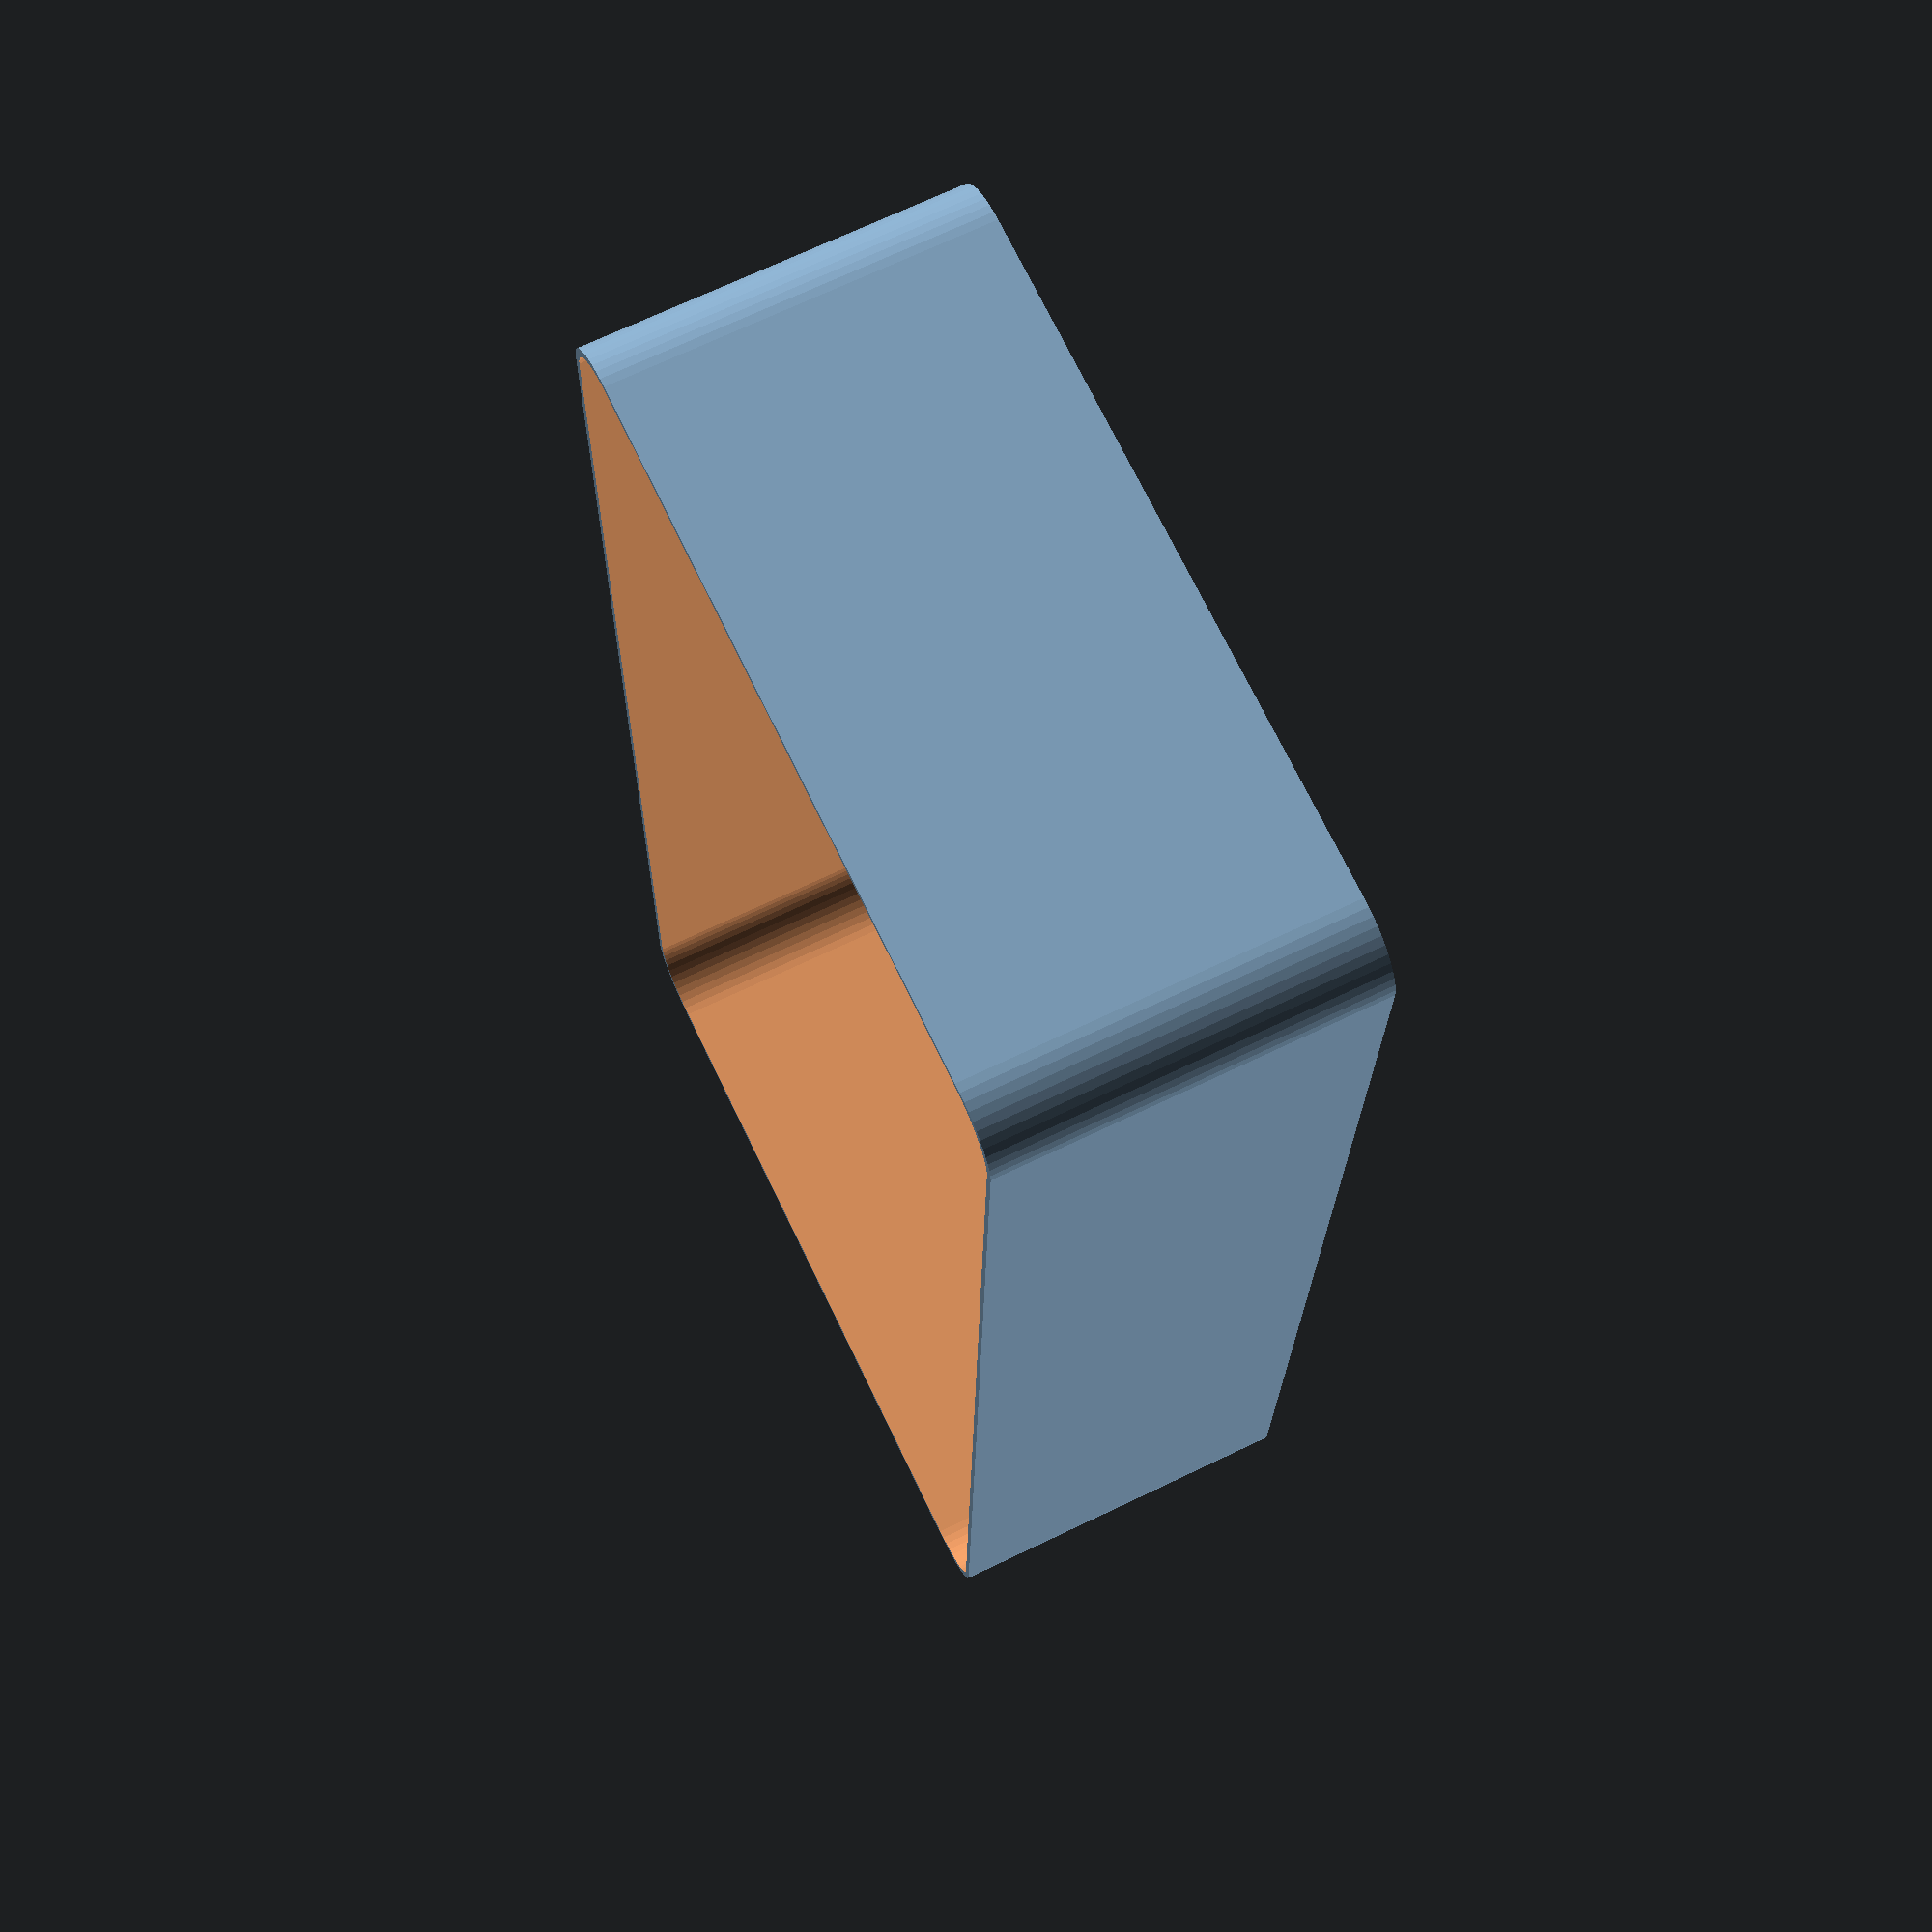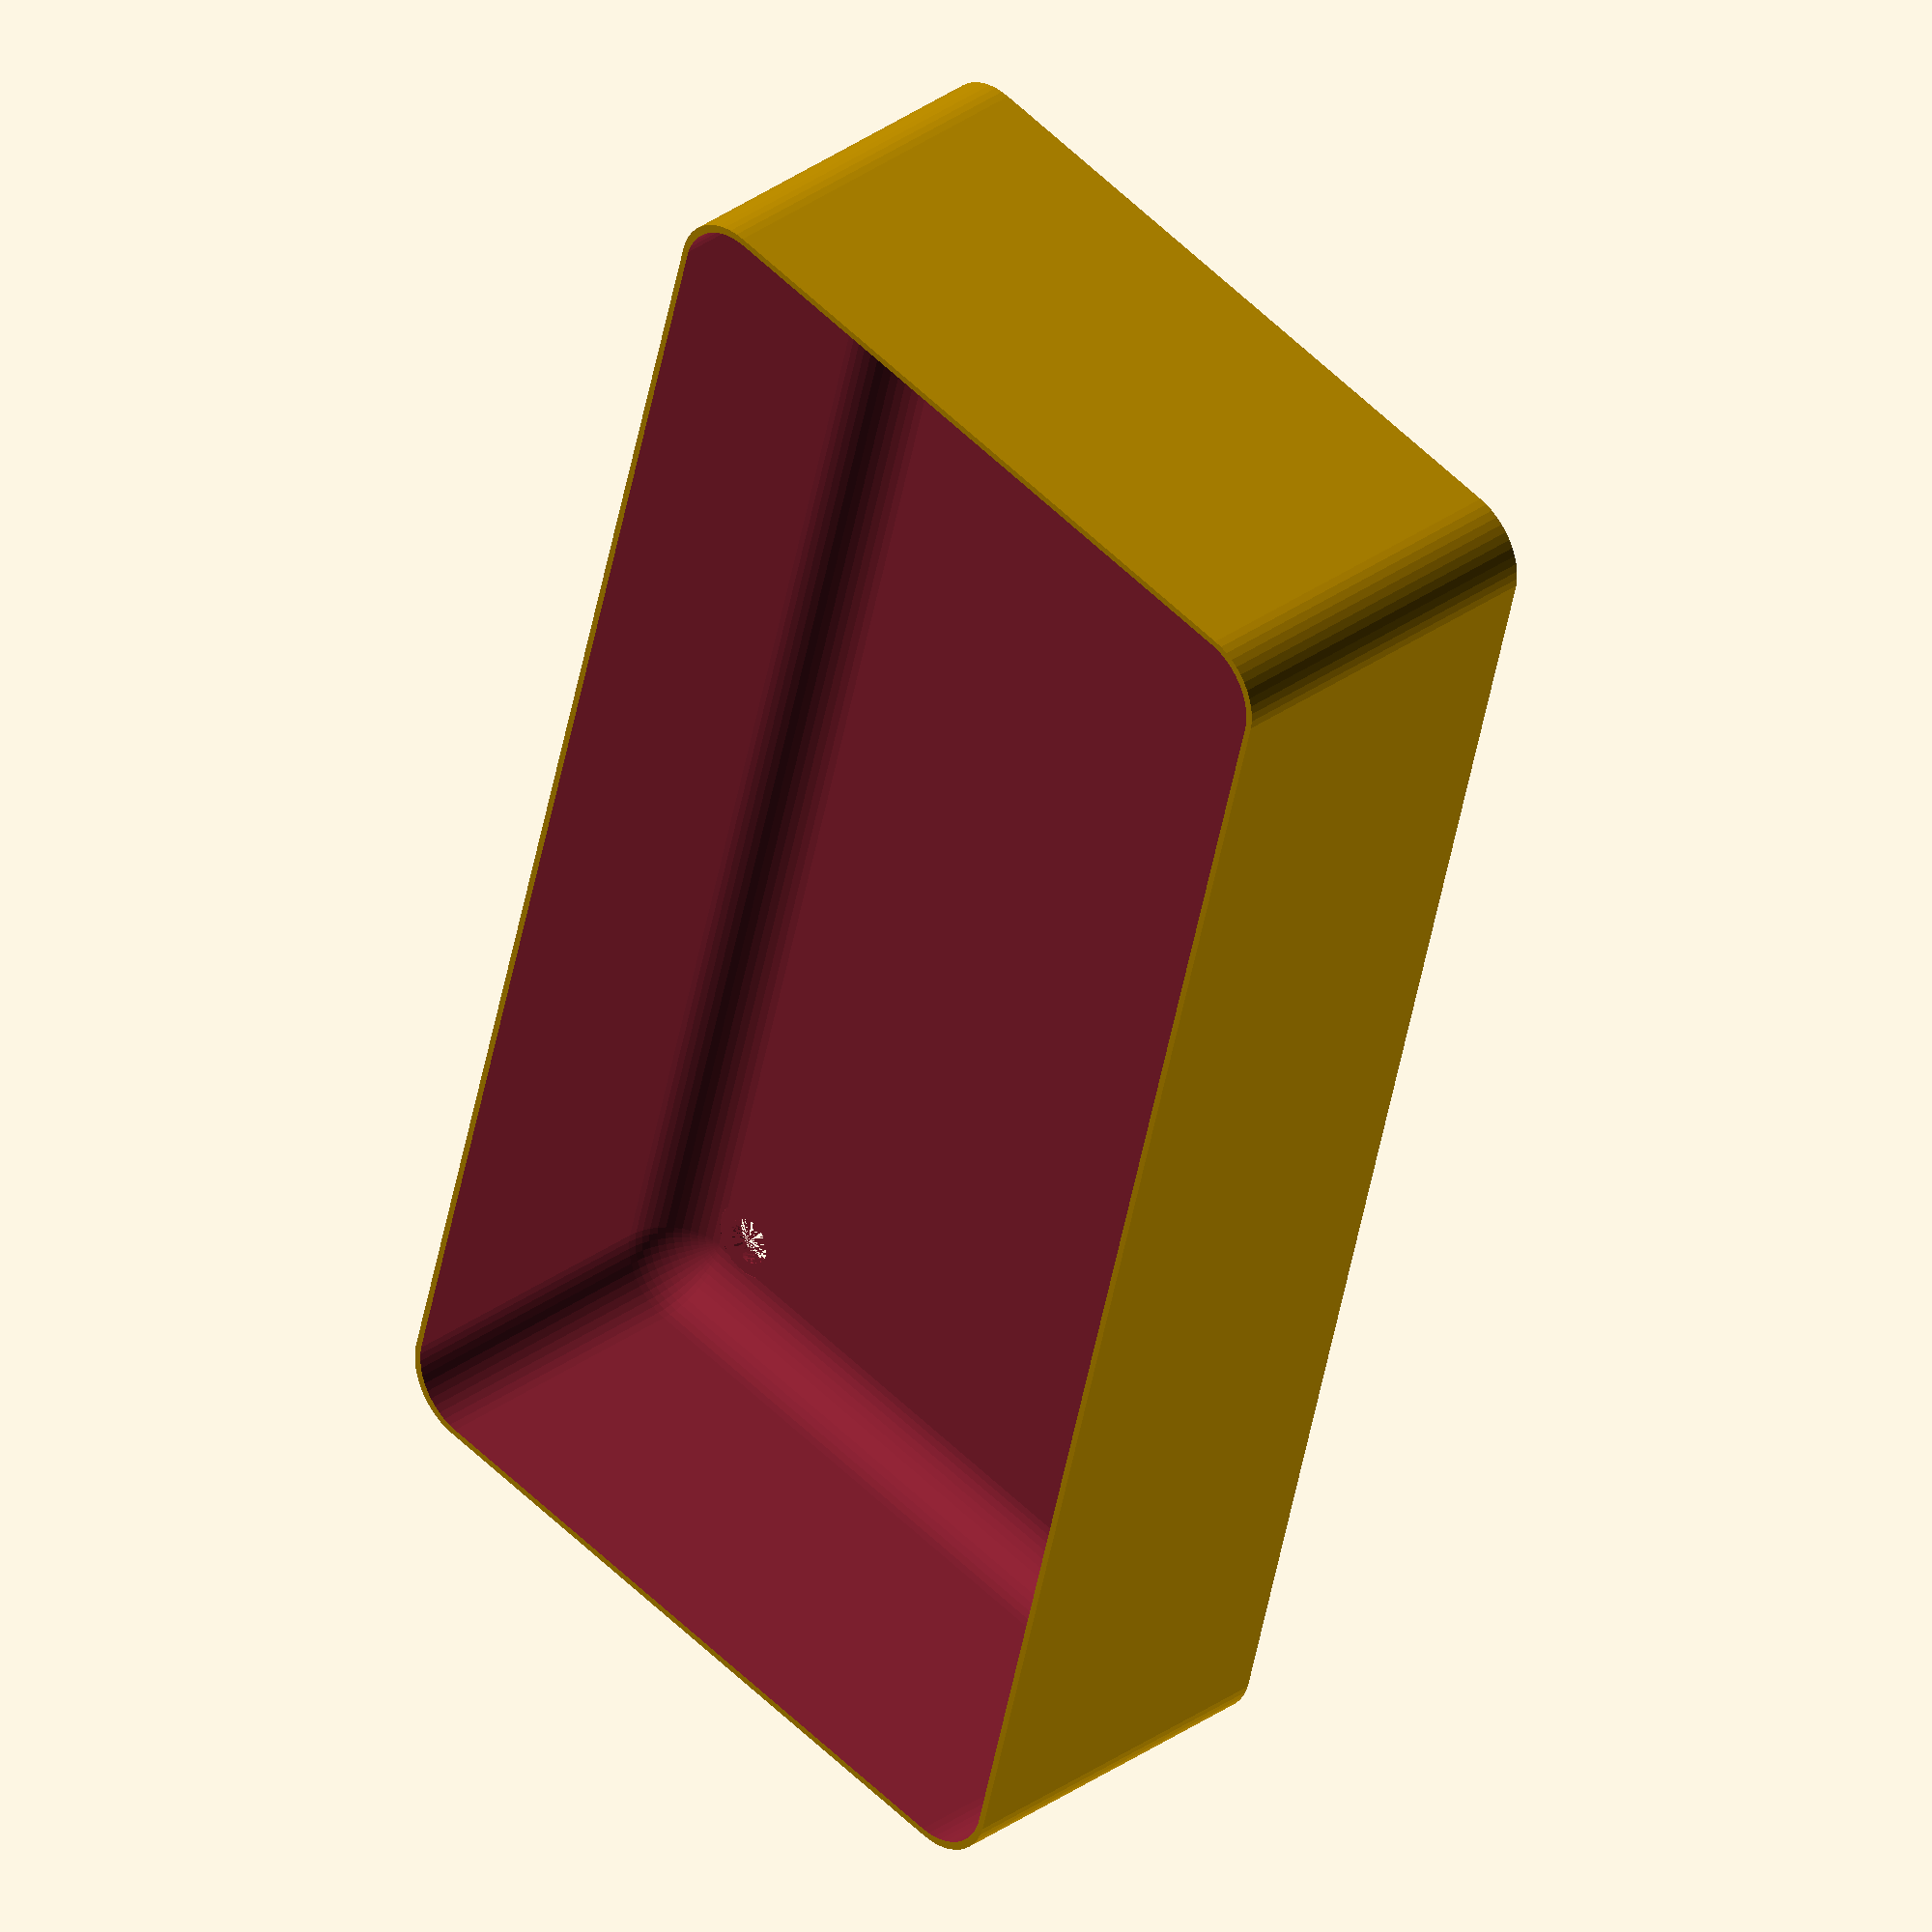
<openscad>
$fn = 50;


difference() {
	union() {
		hull() {
			translate(v = [-55.0000000000, 25.0000000000, 0]) {
				cylinder(h = 27, r = 5);
			}
			translate(v = [55.0000000000, 25.0000000000, 0]) {
				cylinder(h = 27, r = 5);
			}
			translate(v = [-55.0000000000, -25.0000000000, 0]) {
				cylinder(h = 27, r = 5);
			}
			translate(v = [55.0000000000, -25.0000000000, 0]) {
				cylinder(h = 27, r = 5);
			}
		}
	}
	union() {
		translate(v = [-52.5000000000, -22.5000000000, 1]) {
			rotate(a = [0, 0, 0]) {
				difference() {
					union() {
						cylinder(h = 3, r = 2.9000000000);
						translate(v = [0, 0, -10.0000000000]) {
							cylinder(h = 10, r = 1.5000000000);
						}
						translate(v = [0, 0, -10.0000000000]) {
							cylinder(h = 10, r = 1.8000000000);
						}
						translate(v = [0, 0, -10.0000000000]) {
							cylinder(h = 10, r = 1.5000000000);
						}
					}
					union();
				}
			}
		}
		translate(v = [52.5000000000, -22.5000000000, 1]) {
			rotate(a = [0, 0, 0]) {
				difference() {
					union() {
						cylinder(h = 3, r = 2.9000000000);
						translate(v = [0, 0, -10.0000000000]) {
							cylinder(h = 10, r = 1.5000000000);
						}
						translate(v = [0, 0, -10.0000000000]) {
							cylinder(h = 10, r = 1.8000000000);
						}
						translate(v = [0, 0, -10.0000000000]) {
							cylinder(h = 10, r = 1.5000000000);
						}
					}
					union();
				}
			}
		}
		translate(v = [-52.5000000000, 22.5000000000, 1]) {
			rotate(a = [0, 0, 0]) {
				difference() {
					union() {
						cylinder(h = 3, r = 2.9000000000);
						translate(v = [0, 0, -10.0000000000]) {
							cylinder(h = 10, r = 1.5000000000);
						}
						translate(v = [0, 0, -10.0000000000]) {
							cylinder(h = 10, r = 1.8000000000);
						}
						translate(v = [0, 0, -10.0000000000]) {
							cylinder(h = 10, r = 1.5000000000);
						}
					}
					union();
				}
			}
		}
		translate(v = [52.5000000000, 22.5000000000, 1]) {
			rotate(a = [0, 0, 0]) {
				difference() {
					union() {
						cylinder(h = 3, r = 2.9000000000);
						translate(v = [0, 0, -10.0000000000]) {
							cylinder(h = 10, r = 1.5000000000);
						}
						translate(v = [0, 0, -10.0000000000]) {
							cylinder(h = 10, r = 1.8000000000);
						}
						translate(v = [0, 0, -10.0000000000]) {
							cylinder(h = 10, r = 1.5000000000);
						}
					}
					union();
				}
			}
		}
		translate(v = [0, 0, 1]) {
			hull() {
				union() {
					translate(v = [-54.7500000000, 24.7500000000, 4.7500000000]) {
						cylinder(h = 37.5000000000, r = 4.7500000000);
					}
					translate(v = [-54.7500000000, 24.7500000000, 4.7500000000]) {
						sphere(r = 4.7500000000);
					}
					translate(v = [-54.7500000000, 24.7500000000, 42.2500000000]) {
						sphere(r = 4.7500000000);
					}
				}
				union() {
					translate(v = [54.7500000000, 24.7500000000, 4.7500000000]) {
						cylinder(h = 37.5000000000, r = 4.7500000000);
					}
					translate(v = [54.7500000000, 24.7500000000, 4.7500000000]) {
						sphere(r = 4.7500000000);
					}
					translate(v = [54.7500000000, 24.7500000000, 42.2500000000]) {
						sphere(r = 4.7500000000);
					}
				}
				union() {
					translate(v = [-54.7500000000, -24.7500000000, 4.7500000000]) {
						cylinder(h = 37.5000000000, r = 4.7500000000);
					}
					translate(v = [-54.7500000000, -24.7500000000, 4.7500000000]) {
						sphere(r = 4.7500000000);
					}
					translate(v = [-54.7500000000, -24.7500000000, 42.2500000000]) {
						sphere(r = 4.7500000000);
					}
				}
				union() {
					translate(v = [54.7500000000, -24.7500000000, 4.7500000000]) {
						cylinder(h = 37.5000000000, r = 4.7500000000);
					}
					translate(v = [54.7500000000, -24.7500000000, 4.7500000000]) {
						sphere(r = 4.7500000000);
					}
					translate(v = [54.7500000000, -24.7500000000, 42.2500000000]) {
						sphere(r = 4.7500000000);
					}
				}
			}
		}
	}
}
</openscad>
<views>
elev=290.7 azim=91.5 roll=64.3 proj=p view=solid
elev=147.2 azim=104.4 roll=134.8 proj=o view=wireframe
</views>
